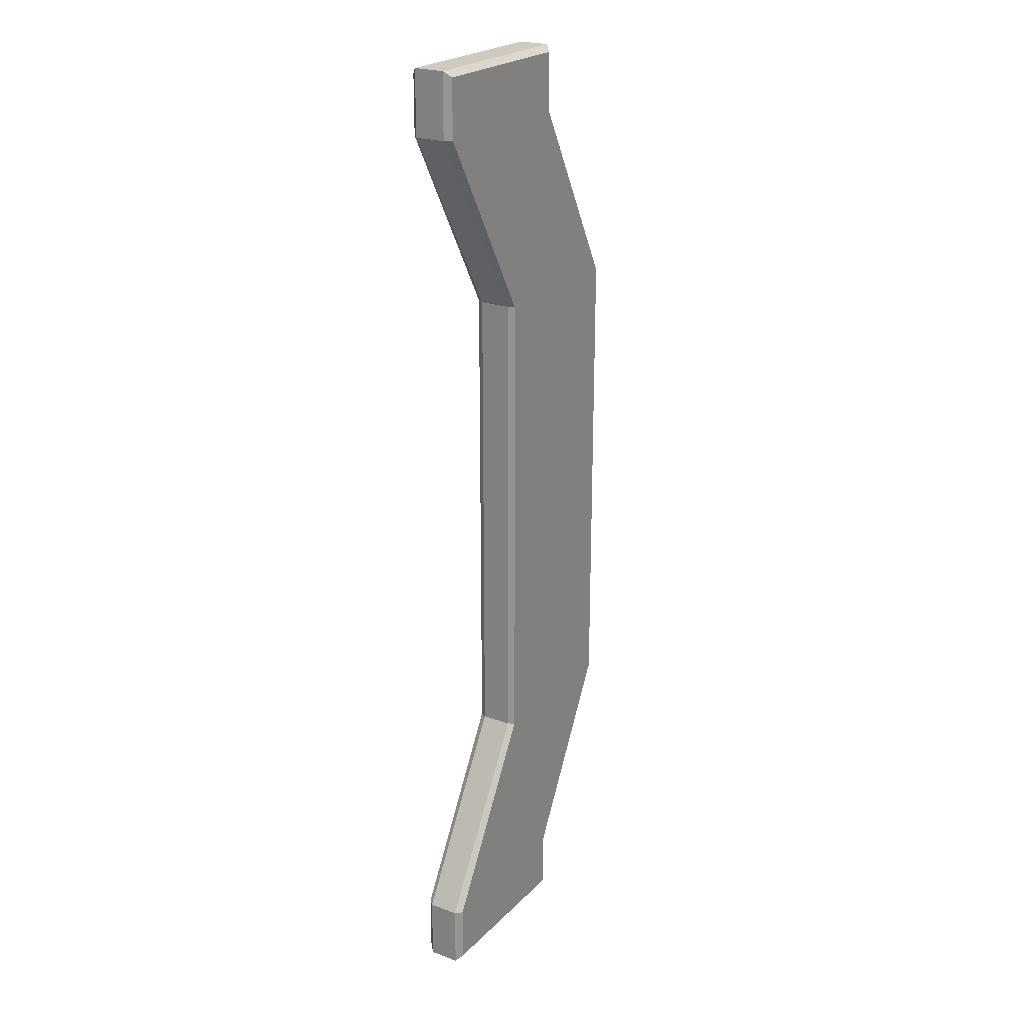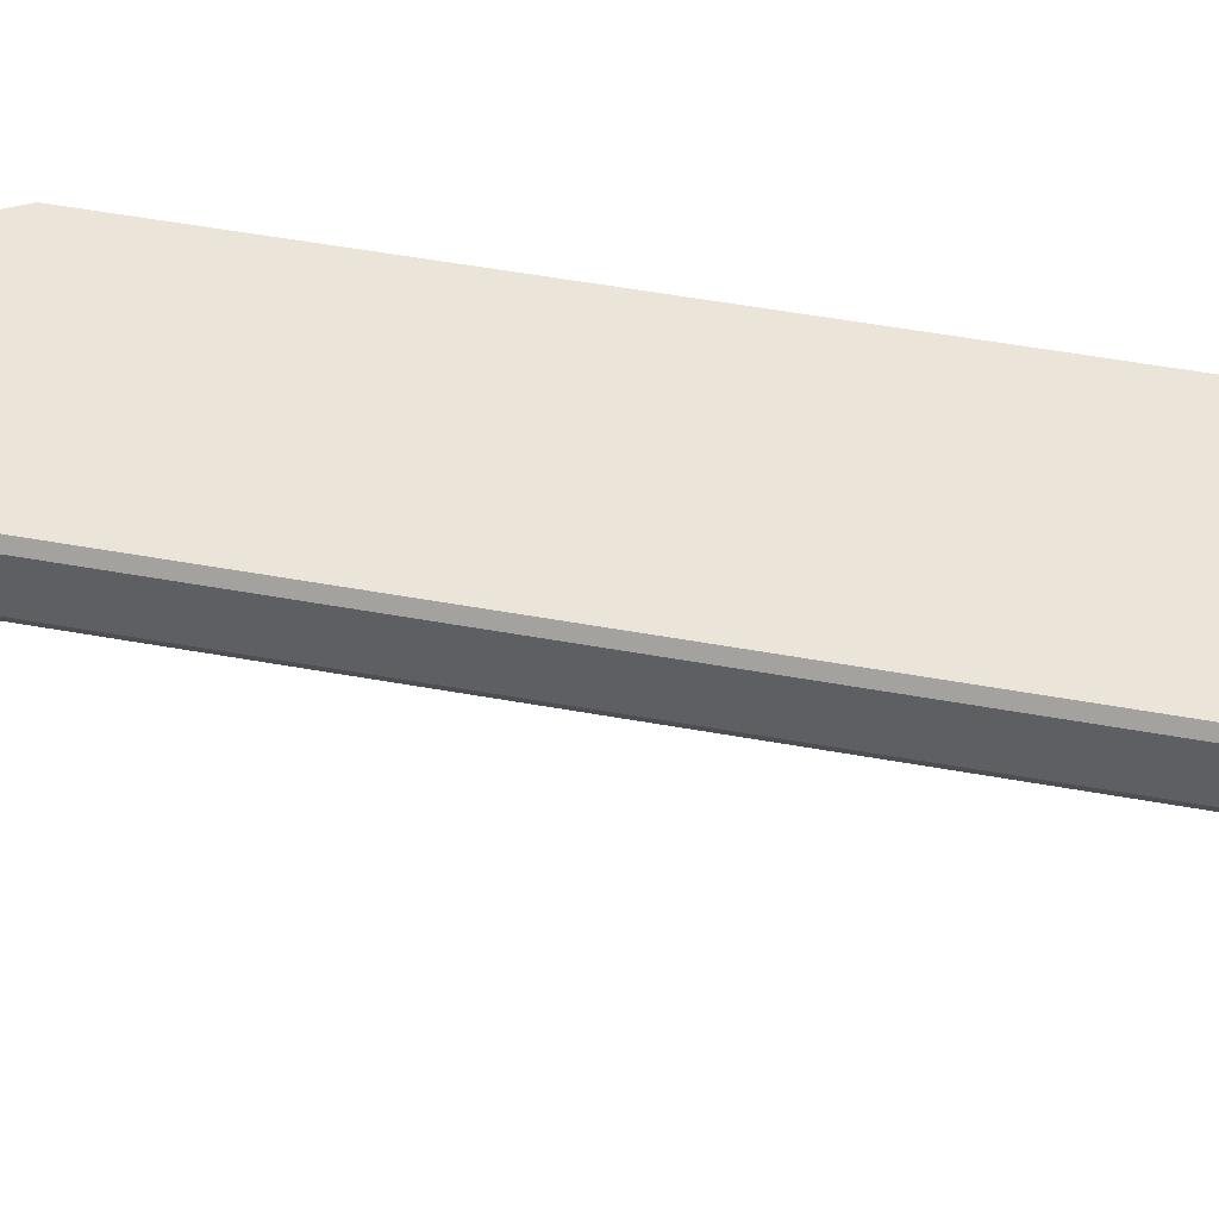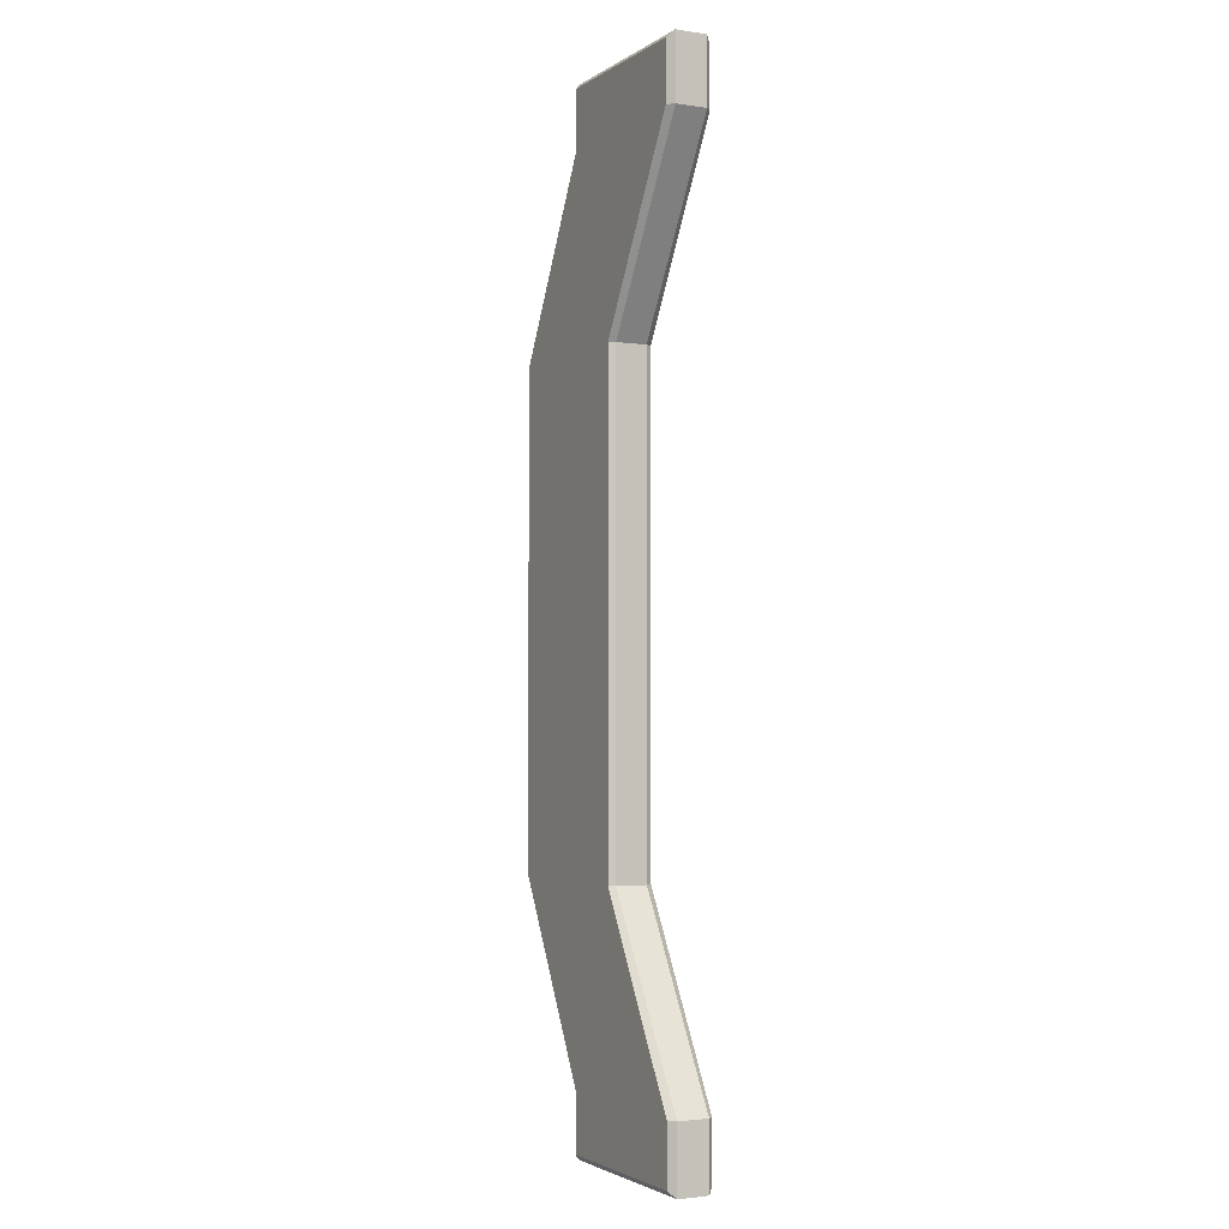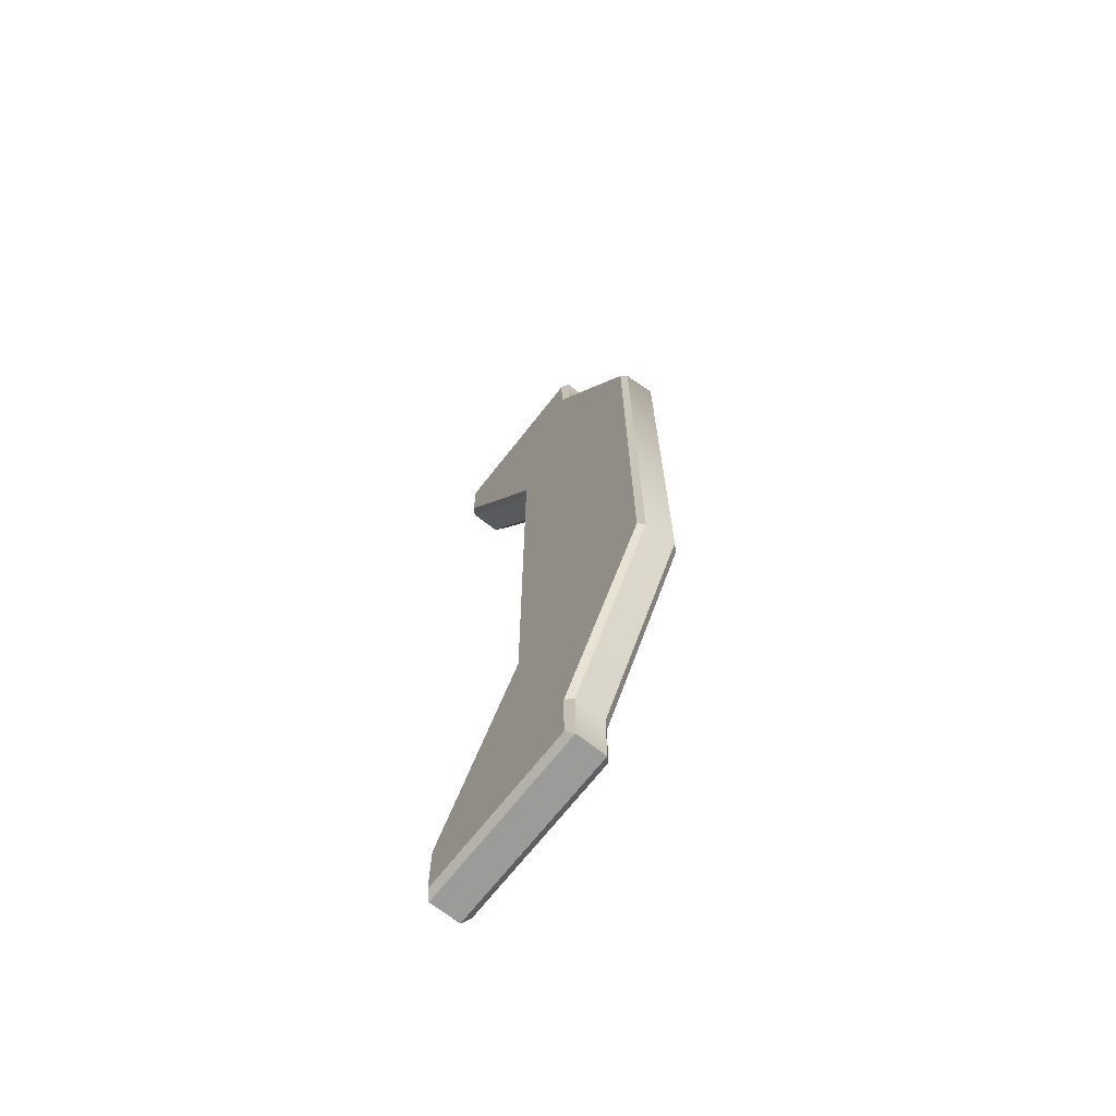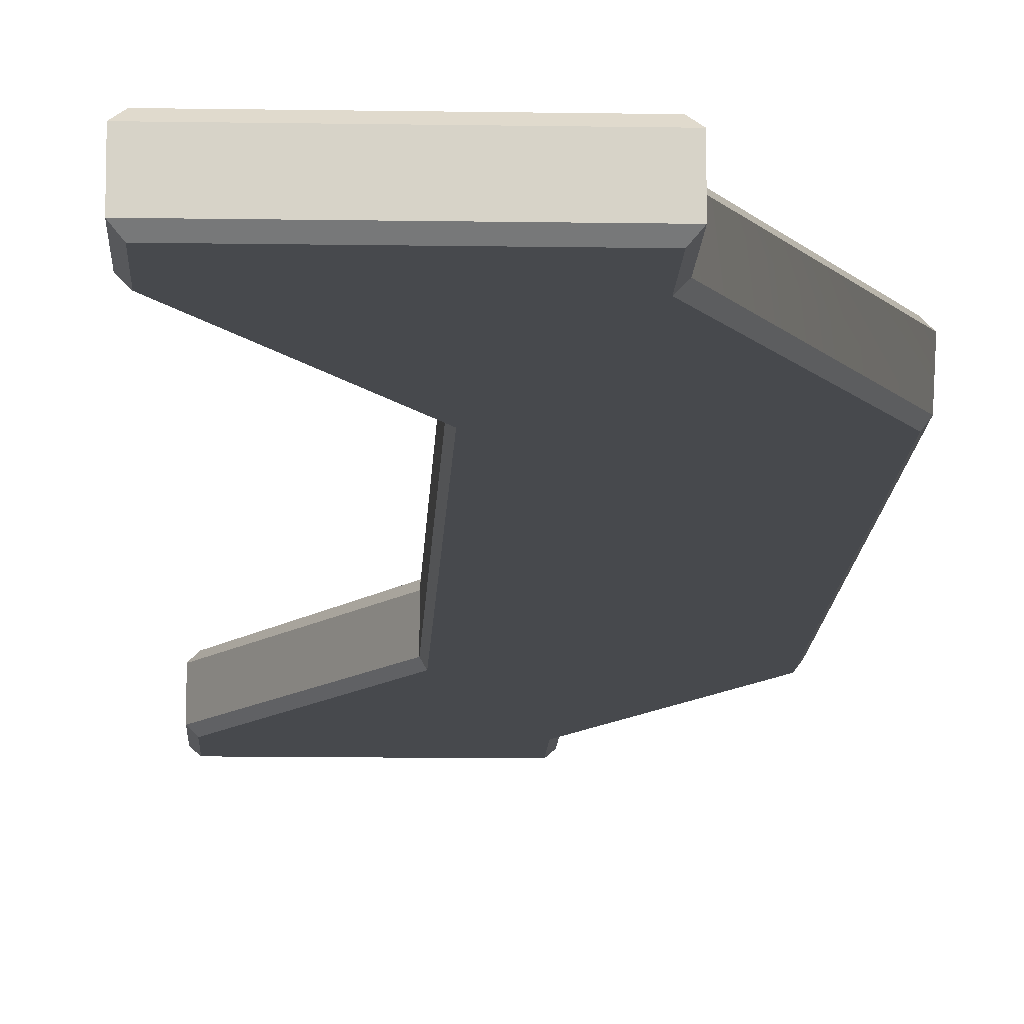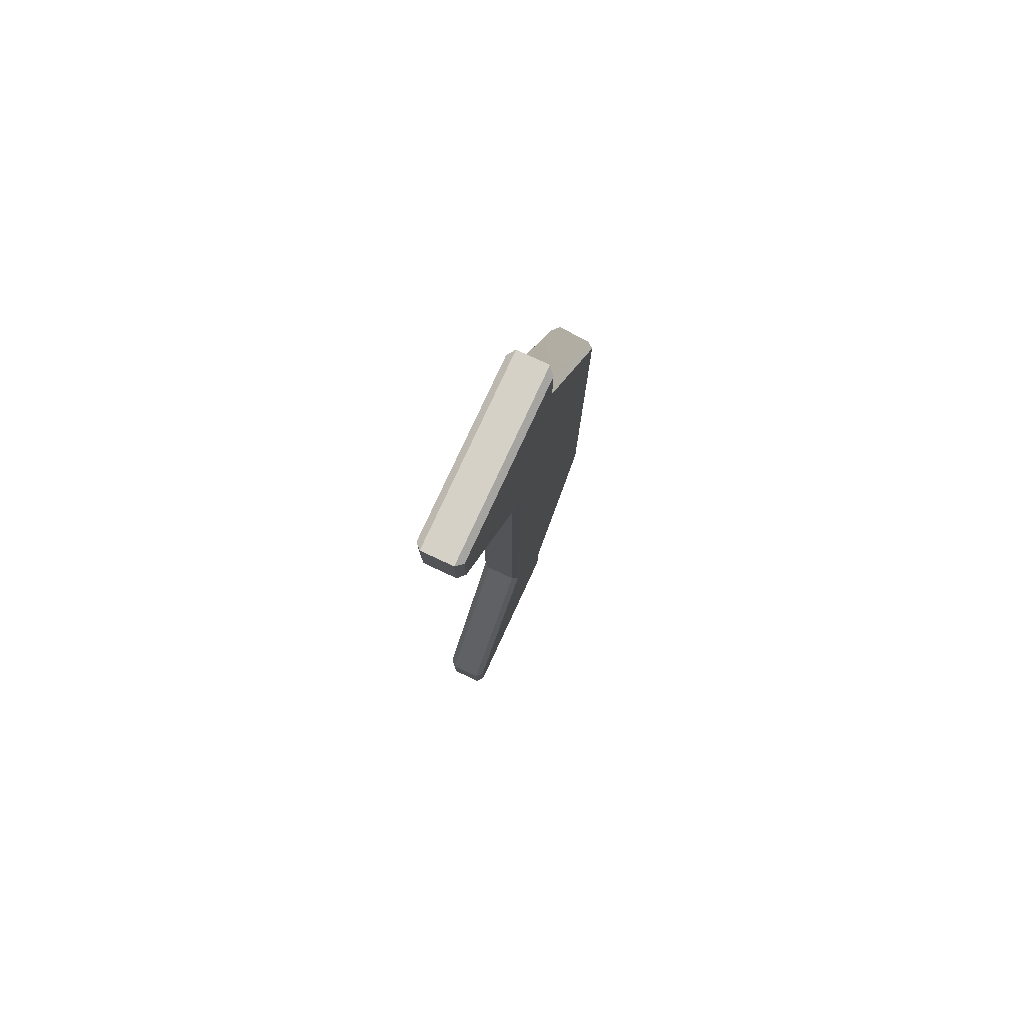
<metadata>
{"format":"obj","ext":"obj","renderer":"f3d","projection":"perspective","resolution":1024,"background":"white","views":[{"elev":23.1,"azim":-57.9,"up":"+Z"},{"elev":45.5,"azim":-77.8,"up":"+Y"},{"elev":-2.7,"azim":-117.2,"up":"+Z"},{"elev":-69.6,"azim":51.9,"up":"+Z"},{"elev":-12.2,"azim":-2.2,"up":"+Y"},{"elev":79.4,"azim":-65.1,"up":"+Z"}]}
</metadata>
<code>
v  3.013 -1.215 3.857
v  0.3525 -1.215 3.857
v  0.3525 -1.215 -3.857
v  3.013 -1.215 -3.857
v  0.3525 -0.5262 -3.857
v  0.3525 -0.5262 3.857
v  3.013 -0.5262 3.857
v  3.013 -0.5262 -3.857
v  -1.476 -1.117 7.874
v  1.476 -1.117 7.874
v  1.476 -0.6247 7.874
v  -1.476 -0.6247 7.874
v  3.087 -1.117 -3.857
v  3.116 -0.6247 -3.857
v  3.116 -0.6247 3.857
v  3.087 -1.117 3.857
v  1.476 -1.117 -7.874
v  -1.476 -1.117 -7.874
v  -1.476 -0.6247 -7.874
v  1.476 -0.6247 -7.874
v  -1.378 -1.215 -7.776
v  1.378 -1.215 -7.776
v  1.378 -1.215 -6.85
v  -1.378 -1.215 -6.85
v  1.378 -1.215 7.776
v  -1.378 -1.215 7.776
v  -1.378 -1.215 6.85
v  1.378 -1.215 6.85
v  1.378 -0.5262 -7.776
v  -1.378 -0.5262 -7.776
v  -1.378 -0.5262 -6.85
v  1.378 -0.5262 -6.85
v  -1.378 -0.5262 7.776
v  1.378 -0.5262 7.776
v  1.378 -0.5262 6.85
v  -1.378 -0.5262 6.85
v  1.476 -0.6247 -6.85
v  1.476 -1.117 -6.85
v  1.476 -1.117 6.85
v  1.476 -0.6247 6.85
v  -1.476 -0.6247 6.85
v  -1.476 -1.117 6.85
v  -1.476 -1.117 -6.85
v  -1.476 -0.6247 -6.85
v  0.2953 -0.6247 -3.857
v  0.2953 -1.117 -3.857
v  0.2953 -1.117 3.857
v  0.2953 -0.6247 3.857
g Box001
f 1 2 3 4
f 5 6 7 8
f 9 10 11 12
f 13 14 15 16
f 17 18 19 20
f 21 22 23 24
f 24 23 4 3
f 25 26 27 28
f 28 27 2 1
f 29 30 31 32
f 32 31 5 8
f 33 34 35 36
f 35 7 6 36
f 17 20 37 38
f 38 37 14 13
f 11 10 39 40
f 40 39 16 15
f 9 12 41 42
f 19 18 43 44
f 45 46 47 48
f 44 43 46 45
f 48 47 42 41
f 26 9 42 27
f 21 18 17 22
f 22 17 38 23
f 25 10 9 26
f 33 12 11 34
f 34 11 40 35
f 29 20 19 30
f 30 19 44 31
f 27 42 47 2
f 2 47 46 3
f 3 46 43 24
f 24 43 18 21
f 23 38 13 4
f 4 13 16 1
f 1 16 39 28
f 28 39 10 25
f 35 40 15 7
f 7 15 14 8
f 8 14 37 32
f 32 37 20 29
f 31 44 45 5
f 5 45 48 6
f 6 48 41 36
f 36 41 12 33

</code>
